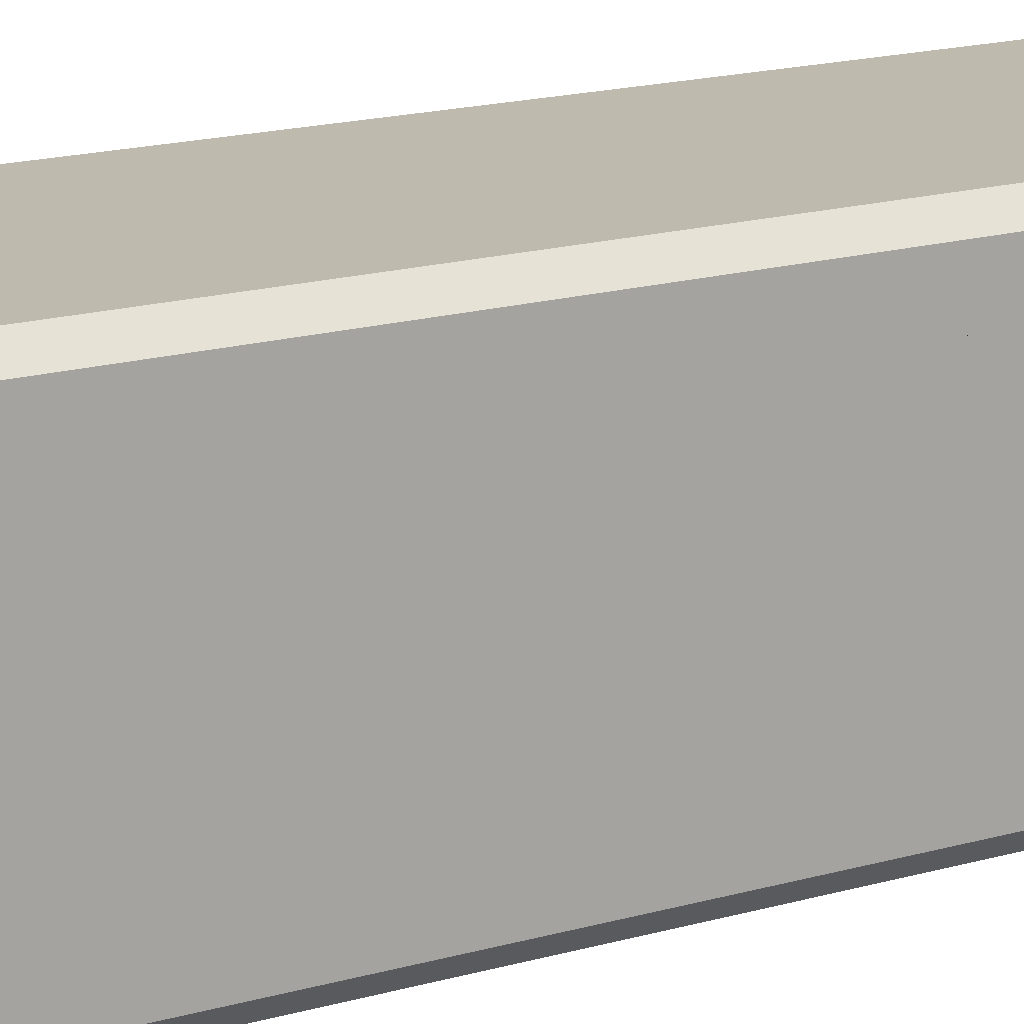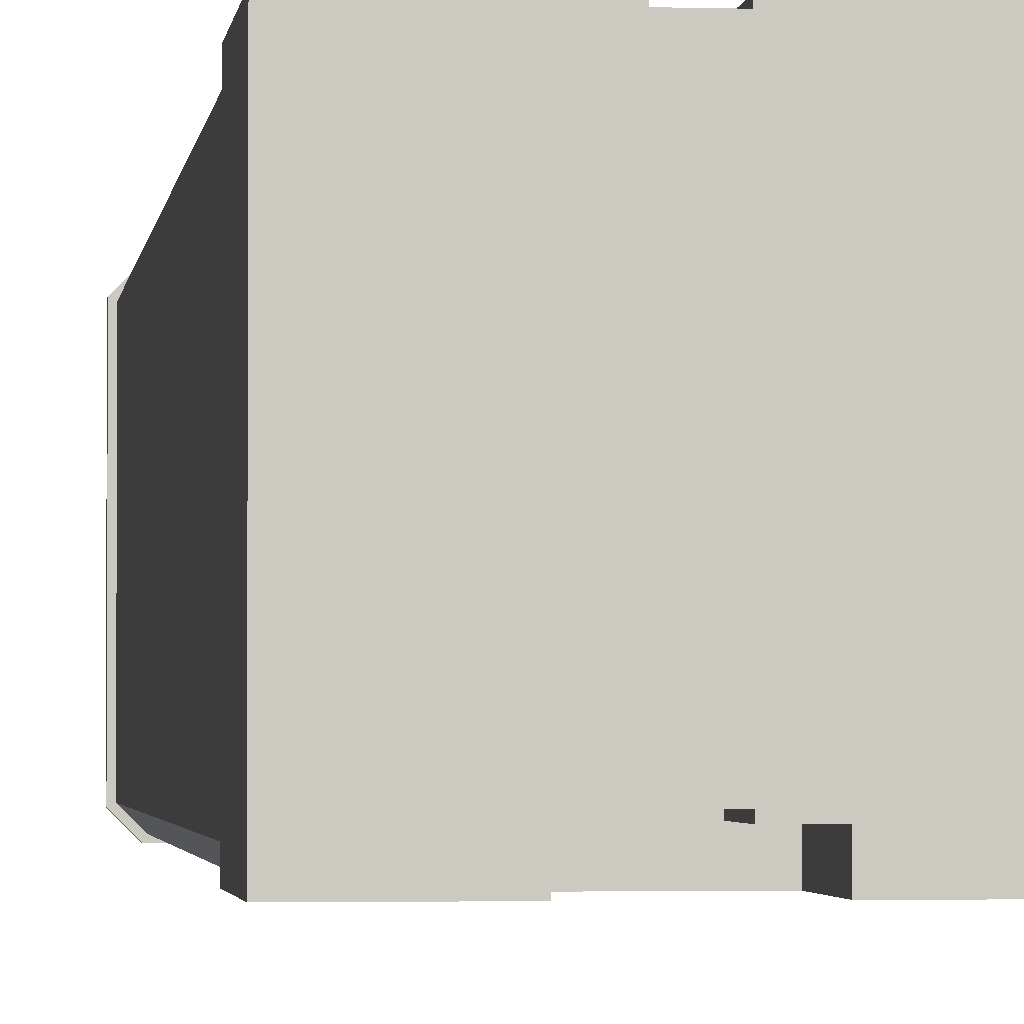
<metadata>
{"format":"obj","ext":"obj","renderer":"f3d","projection":"perspective","resolution":1024,"background":"white","views":[{"elev":15.4,"azim":-122.6,"up":"+Z"},{"elev":-2.3,"azim":-6.5,"up":"+Z"}]}
</metadata>
<code>
g mergedBlocks
v 0.3047 2.888 -0.4798
v 0.3047 2.713 -0.4798
v 0.3315 2.914 -0.4798
v -0.2923 2.713 -0.4798
v 0.3047 2.687 -0.4798
v 0.3047 2.393 -0.4798
v -0.2923 2.393 -0.4798
v 0.3047 2.367 -0.4798
v 0.3047 2.073 -0.4798
v -0.2923 2.073 -0.4798
v 0.3047 2.047 -0.4798
v -0.2923 1.433 -0.4798
v 0.3047 1.407 -0.4798
v 0.3047 1.433 -0.4798
v -0.2923 1.113 -0.4798
v 0.3047 1.087 -0.4798
v 0.3047 1.113 -0.4798
v -0.2923 0.7932 -0.4798
v 0.3047 0.7668 -0.4798
v 0.3047 0.7932 -0.4798
v -0.2923 0.4732 -0.4798
v 0.3047 0.4468 -0.4798
v 0.3047 0.4732 -0.4798
v -0.2923 0.2723 -0.4798
v 0.3315 0.2458 -0.4798
v 0.3047 0.2723 -0.4798
v 0.3047 1.727 -0.4798
v -0.3191 2.914 -0.4798
v 0.3047 1.753 -0.4798
v -0.2923 1.753 -0.4798
v -0.2923 2.888 -0.4798
v -0.2923 2.687 -0.4798
v -0.2923 2.367 -0.4798
v -0.2923 2.047 -0.4798
v -0.2923 1.727 -0.4798
v -0.2923 1.407 -0.4798
v -0.2923 1.087 -0.4798
v -0.2923 0.7668 -0.4798
v -0.2923 0.4468 -0.4798
v -0.3191 0.2458 -0.4798
v 0.4922 2.687 0.3047
v 0.4922 2.713 0.3047
v 0.4922 2.687 -0.2923
v 0.4922 2.713 -0.2923
v 0.4922 2.367 0.3047
v 0.4922 2.393 0.3047
v 0.4922 2.367 -0.2923
v 0.4922 2.393 -0.2923
v 0.4922 2.047 0.3047
v 0.4922 2.073 0.3047
v 0.4922 2.047 -0.2923
v 0.4922 2.073 -0.2923
v 0.4922 0.4468 0.3047
v 0.4922 0.4732 0.3047
v 0.4922 0.4468 -0.2923
v 0.4922 0.4732 -0.2923
v 0.4922 0.2723 -0.2923
v 0.4922 1.727 0.3047
v 0.4922 1.753 0.3047
v 0.4922 1.727 -0.2923
v 0.4922 1.753 -0.2923
v 0.4922 1.407 0.3047
v 0.4922 1.433 0.3047
v 0.4922 1.407 -0.2923
v 0.4922 1.433 -0.2923
v 0.4922 1.087 0.3047
v 0.4922 1.113 0.3047
v 0.4922 1.087 -0.2923
v 0.4922 1.113 -0.2923
v 0.4922 0.7668 0.3047
v 0.4922 0.7932 0.3047
v 0.4922 0.7668 -0.2923
v 0.4922 0.7932 -0.2923
v 0.4922 2.888 -0.2923
v 0.4922 0.2458 -0.3191
v 0.4922 0.2458 0.3315
v 0.4922 0.2723 0.3047
v 0.4922 2.914 0.3315
v 0.4922 2.888 0.3047
v 0.4922 2.914 -0.3191
v -0.2923 2.888 0.4922
v -0.2923 2.713 0.4922
v -0.3191 2.914 0.4922
v 0.3047 2.713 0.4922
v -0.2923 2.687 0.4922
v -0.2923 2.393 0.4922
v 0.3047 2.393 0.4922
v -0.2923 2.367 0.4922
v -0.2923 2.073 0.4922
v 0.3047 2.073 0.4922
v -0.2923 2.047 0.4922
v 0.3047 1.433 0.4922
v -0.2923 1.407 0.4922
v -0.2923 1.433 0.4922
v 0.3047 1.113 0.4922
v -0.2923 1.087 0.4922
v -0.2923 1.113 0.4922
v 0.3047 0.7932 0.4922
v -0.2923 0.7668 0.4922
v -0.2923 0.7932 0.4922
v 0.3047 0.4732 0.4922
v -0.2923 0.4468 0.4922
v -0.2923 0.4732 0.4922
v 0.3047 0.2723 0.4922
v -0.3191 0.2458 0.4922
v -0.2923 0.2723 0.4922
v -0.2923 1.727 0.4922
v 0.3315 2.914 0.4922
v -0.2923 1.753 0.4922
v 0.3047 1.753 0.4922
v 0.3047 2.888 0.4922
v 0.3047 2.687 0.4922
v 0.3047 2.367 0.4922
v 0.3047 2.047 0.4922
v 0.3047 1.727 0.4922
v 0.3047 1.407 0.4922
v 0.3047 1.087 0.4922
v 0.3047 0.7668 0.4922
v 0.3047 0.4468 0.4922
v 0.3315 0.2458 0.4922
v -0.4798 0.7932 0.3047
v -0.4798 0.7668 0.3047
v -0.4798 0.7932 -0.2923
v -0.4798 0.7668 -0.2923
v -0.4798 1.113 0.3047
v -0.4798 1.087 0.3047
v -0.4798 1.113 -0.2923
v -0.4798 1.087 -0.2923
v -0.4798 2.914 0.3315
v -0.4798 0.2458 0.3315
v -0.4798 0.4468 0.3047
v -0.4798 0.2723 0.3047
v -0.4798 0.2723 -0.2923
v -0.4798 0.2458 -0.3191
v -0.4798 1.407 -0.2923
v -0.4798 1.433 -0.2923
v -0.4798 1.407 0.3047
v -0.4798 1.433 0.3047
v -0.4798 1.727 -0.2923
v -0.4798 1.753 -0.2923
v -0.4798 1.727 0.3047
v -0.4798 1.753 0.3047
v -0.4798 2.047 -0.2923
v -0.4798 2.073 -0.2923
v -0.4798 2.047 0.3047
v -0.4798 2.073 0.3047
v -0.4798 2.367 -0.2923
v -0.4798 2.393 -0.2923
v -0.4798 2.367 0.3047
v -0.4798 2.393 0.3047
v -0.4798 2.687 0.3047
v -0.4798 0.4732 0.3047
v -0.4798 0.4468 -0.2923
v -0.4798 0.4732 -0.2923
v -0.4798 2.713 -0.2923
v -0.4798 2.888 -0.2923
v -0.4798 2.914 -0.3191
v -0.4798 2.888 0.3047
v -0.4798 2.713 0.3047
v -0.4798 2.687 -0.2923
v 0.233 -0.396 -0.4636
v 0.233 -0.284 -0.4636
v 0.233 -0.396 -0.4798
v 0.233 -0.284 -0.4798
v 0.4274 -0.396 -0.4636
v 0.4274 -0.396 -0.4798
v -0.3097 -0.3 -0.4636
v -0.3259 -0.3 -0.4636
v -0.3097 -0.38 -0.4636
v -0.3259 -0.38 -0.4636
v -0.2368 -0.38 -0.4636
v -0.3988 -0.38 -0.4636
v -0.415 -0.284 -0.4636
v -0.2368 -0.3 -0.4636
v -0.2206 -0.284 -0.4636
v -0.2206 -0.396 -0.4636
v -0.3988 -0.3 -0.4636
v -0.415 -0.396 -0.4636
v -0.415 -0.396 -0.4798
v -0.2206 -0.396 -0.4798
v -0.4393 -0.26 -0.4798
v -0.2206 -0.284 -0.4798
v -0.1963 -0.26 -0.4798
v -0.1963 -0.42 -0.4798
v -0.415 -0.284 -0.4798
v -0.4393 -0.42 -0.4798
v -0.4262 3.02 0.4922
v -0.4798 3.02 0.4386
v -0.4262 3.044 0.4922
v -0.4798 3.044 0.4386
v -0.406 3.02 0.4517
v -0.406 3.084 0.4517
v -0.4393 3.02 0.4184
v -0.4393 3.084 0.4184
v -0.1558 3.02 -0.1558
v -0.1558 3.052 -0.1558
v -0.1558 3.02 -0.3178
v -0.1558 3.052 -0.3178
v 0.3383 -0.3 -0.4636
v 0.3221 -0.3 -0.4636
v 0.3383 -0.38 -0.4636
v 0.3221 -0.38 -0.4636
v 0.4112 -0.38 -0.4636
v 0.2492 -0.38 -0.4636
v 0.4112 -0.3 -0.4636
v 0.4274 -0.284 -0.4636
v 0.2492 -0.3 -0.4636
v -0.3178 3.052 -0.1558
v -0.3178 3.052 -0.3178
v 0.4184 3.084 0.4517
v 0.4184 3.02 0.4517
v -0.4798 -0.5 0.4922
v -0.4798 -0.46 0.4922
v -0.0505 -0.5 0.4922
v -0.0748 -0.46 0.4922
v -0.0505 -0.284 0.4922
v -0.0748 -0.26 0.4922
v 0.0872 -0.26 0.4922
v 0.0629 -0.284 0.4922
v 0.0872 -0.46 0.4922
v 0.0629 -0.5 0.4922
v 0.4922 -0.46 0.4922
v 0.4922 -0.5 0.4922
v -0.0505 -0.284 -0.3988
v -0.0505 -0.284 -0.3826
v 0.0629 -0.284 -0.3988
v 0.0629 -0.284 -0.3826
v 0.2087 -0.26 -0.4798
v 0.4274 -0.284 -0.4798
v 0.4517 -0.26 -0.4798
v 0.4517 -0.42 -0.4798
v 0.2087 -0.42 -0.4798
v -0.1558 -0.46 -0.4798
v -0.4798 -0.46 -0.4798
v -0.1558 -0.5 -0.4798
v -0.4798 -0.5 -0.4798
v 0.4386 3.044 0.4922
v 0.4386 3.02 0.4922
v 0.0629 -0.284 0.476
v 0.0629 -0.5 0.476
v -0.3178 3.02 -0.1558
v -0.3178 3.02 -0.3178
v -0.0505 -0.5 0.476
v -0.0505 -0.284 0.476
v -0.496 3.084 0.4467
v -0.496 3.044 0.4467
v -0.496 3.084 -0.4343
v -0.496 3.044 -0.4343
v -0.4798 3.044 -0.4262
v -0.4798 3.02 -0.4262
v -0.4798 0.14 0.4386
v -0.4798 -0.02 0.4386
v -0.4798 0.14 -0.4262
v -0.4798 -0.02 -0.4262
v 0.0629 -0.5 -0.3826
v 0.1682 -0.5 -0.3988
v 0.0629 -0.5 -0.3988
v -0.1558 -0.5 -0.3988
v -0.0505 -0.5 -0.3988
v -0.0505 -0.5 -0.3826
v 0.1682 -0.5 -0.4798
v 0.4922 -0.5 -0.4798
v -0.4262 0.14 -0.4798
v -0.4262 -0.02 -0.4798
v -0.1558 -0.46 -0.3988
v 0.4922 -0.46 -0.4798
v 0.1682 -0.46 -0.4798
v -0.4343 3.084 0.5084
v -0.4343 3.044 0.5084
v -0.4343 3.044 -0.496
v -0.4262 3.044 -0.4798
v 0.4386 3.044 -0.4798
v 0.4467 3.044 -0.496
v 0.4922 3.044 -0.4262
v 0.5084 3.044 -0.4343
v 0.4922 3.044 0.4386
v 0.4467 3.044 0.5084
v 0.5084 3.044 0.4467
v 0.1682 -0.46 -0.3988
v -0.4262 3.02 -0.4798
v 0.4386 3.02 -0.4798
v -0.4262 0.14 0.4922
v 0.4386 0.14 0.4922
v -0.4262 -0.02 0.4922
v 0.4386 -0.02 0.4922
v -0.4393 3.084 -0.406
v -0.406 3.084 -0.4393
v -0.4393 3.02 -0.406
v -0.406 3.02 -0.4393
v -0.3178 3.052 0.3302
v -0.1558 3.052 0.3302
v -0.3178 3.02 0.3302
v -0.1558 3.02 0.3302
v 0.4517 3.084 -0.406
v 0.4517 3.02 -0.406
v 0.4184 3.084 -0.4393
v 0.4184 3.02 -0.4393
v -0.1558 3.052 0.1682
v -0.3178 3.052 0.1682
v -0.1558 3.02 0.1682
v -0.3178 3.02 0.1682
v 0.1682 3.052 0.3302
v 0.1682 3.02 0.3302
v 0.1682 3.052 0.1682
v 0.1682 3.02 0.1682
v 0.1682 3.052 -0.1558
v 0.3302 3.052 -0.1558
v 0.1682 3.02 -0.1558
v 0.3302 3.02 -0.1558
v 0.4922 3.02 -0.4262
v 0.4467 3.084 0.5084
v 0.4517 3.084 0.4184
v 0.5084 3.084 0.4467
v 0.5084 3.084 -0.4343
v -0.4343 3.084 -0.496
v 0.4467 3.084 -0.496
v 0.4922 3.02 0.4386
v -0.4798 2.967 0.385
v -0.4798 0.1929 -0.3726
v -0.4798 2.967 -0.3726
v -0.4798 0.1929 0.385
v 0.4517 3.02 0.4184
v 0.4922 2.967 0.385
v 0.4922 0.1929 0.385
v 0.4922 0.1929 -0.3726
v 0.4922 2.967 -0.3726
v 0.3302 3.02 -0.3178
v 0.3302 3.052 -0.3178
v 0.1682 3.052 -0.3178
v 0.1682 3.02 -0.3178
v 0.4922 -0.02 -0.4262
v 0.4922 0.14 -0.4262
v 0.4386 -0.02 -0.4798
v 0.4386 0.14 -0.4798
v 0.3302 3.052 0.3302
v 0.3302 3.02 0.3302
v 0.3302 3.052 0.1682
v -0.3726 2.967 -0.4798
v 0.385 2.967 -0.4798
v 0.385 0.1929 -0.4798
v -0.3726 0.1929 -0.4798
v 0.0872 -0.46 -0.3988
v 0.0872 -0.26 -0.3988
v -0.0748 -0.26 -0.3988
v -0.0748 -0.46 -0.3988
v 0.4922 -0.02 0.4386
v 0.4922 0.14 0.4386
v 0.385 2.967 0.4922
v -0.3726 2.967 0.4922
v -0.3726 0.1929 0.4922
v 0.385 0.1929 0.4922
v 0.3302 3.02 0.1682
v -0.4798 -0.02 0.4922
v -0.4798 -0.18 0.4922
v -0.4798 -0.02 -0.4798
v -0.4798 -0.18 -0.4798
v -0.1558 -0.18 -0.4798
v -0.1558 -0.18 -0.3988
v 0.1682 -0.18 -0.4798
v 0.1682 -0.18 -0.3988
v 0.4922 -0.02 0.4922
v 0.4922 -0.18 0.4922
v 0.4922 -0.02 -0.4798
v 0.4922 -0.18 -0.4798
v 0.0467 -0.3 -0.3826
v 0.0467 -0.484 -0.3826
v -0.0343 -0.484 -0.3826
v -0.0343 -0.3 -0.3826
f 3 2 1
f 2 5 4
f 3 5 2
f 3 6 5
f 6 8 7
f 3 8 6
f 3 9 8
f 9 11 10
f 3 11 9
f 14 13 12
f 17 16 15
f 20 19 18
f 23 22 21
f 26 25 24
f 25 26 3
f 3 26 22
f 3 22 23
f 3 23 19
f 3 19 20
f 3 20 16
f 3 16 17
f 3 17 13
f 3 13 14
f 3 14 27
f 3 1 28
f 3 29 11
f 3 27 29
f 29 27 30
f 31 28 1
f 4 28 31
f 32 4 5
f 32 28 4
f 7 28 32
f 33 7 8
f 33 28 7
f 10 28 33
f 34 10 11
f 34 28 10
f 30 28 34
f 35 30 27
f 35 28 30
f 12 28 35
f 36 12 13
f 36 28 12
f 15 28 36
f 37 15 16
f 37 28 15
f 18 28 37
f 38 18 19
f 38 28 18
f 21 28 38
f 39 21 22
f 39 28 21
f 24 28 39
f 24 40 28
f 40 24 25
f 43 42 41
f 42 43 44
f 47 46 45
f 46 47 48
f 51 50 49
f 50 51 52
f 55 54 53
f 54 55 56
f 57 56 55
f 60 59 58
f 59 60 61
f 64 63 62
f 63 64 65
f 68 67 66
f 67 68 69
f 72 71 70
f 71 72 73
f 56 73 72
f 56 68 73
f 56 69 68
f 56 64 69
f 56 65 64
f 56 60 65
f 56 61 60
f 56 51 61
f 56 52 51
f 56 47 52
f 56 48 47
f 56 43 48
f 56 44 43
f 44 75 74
f 56 75 44
f 57 75 56
f 75 57 76
f 76 57 77
f 76 77 78
f 53 78 77
f 54 78 53
f 70 78 54
f 71 78 70
f 66 78 71
f 67 78 66
f 62 78 67
f 63 78 62
f 58 78 63
f 59 78 58
f 49 78 59
f 50 78 49
f 45 78 50
f 46 78 45
f 41 78 46
f 42 78 41
f 79 78 42
f 74 78 79
f 74 80 78
f 80 74 75
f 83 82 81
f 82 85 84
f 83 85 82
f 83 86 85
f 86 88 87
f 83 88 86
f 83 89 88
f 89 91 90
f 83 91 89
f 94 93 92
f 97 96 95
f 100 99 98
f 103 102 101
f 106 105 104
f 105 106 83
f 83 106 102
f 83 102 103
f 83 103 99
f 83 99 100
f 83 100 96
f 83 96 97
f 83 97 93
f 83 93 94
f 83 94 107
f 83 81 108
f 83 109 91
f 83 107 109
f 109 107 110
f 111 108 81
f 84 108 111
f 112 84 85
f 112 108 84
f 87 108 112
f 113 87 88
f 113 108 87
f 90 108 113
f 114 90 91
f 114 108 90
f 110 108 114
f 115 110 107
f 115 108 110
f 92 108 115
f 116 92 93
f 116 108 92
f 95 108 116
f 117 95 96
f 117 108 95
f 98 108 117
f 118 98 99
f 118 108 98
f 101 108 118
f 119 101 102
f 119 108 101
f 104 108 119
f 104 120 108
f 120 104 105
f 123 122 121
f 122 123 124
f 127 126 125
f 126 127 128
f 131 130 129
f 132 130 131
f 133 130 132
f 133 134 130
f 137 136 135
f 136 137 138
f 141 140 139
f 140 141 142
f 145 144 143
f 144 145 146
f 149 148 147
f 148 149 150
f 150 131 151
f 149 131 150
f 146 131 149
f 145 131 146
f 142 131 145
f 141 131 142
f 138 131 141
f 137 131 138
f 125 131 137
f 126 131 125
f 121 131 126
f 122 131 121
f 152 131 122
f 129 151 131
f 152 153 131
f 154 153 152
f 153 154 133
f 154 134 133
f 134 154 155
f 156 134 155
f 156 157 134
f 157 156 129
f 129 156 158
f 129 158 151
f 159 151 158
f 159 160 151
f 160 147 148
f 160 144 147
f 160 143 144
f 160 140 143
f 160 139 140
f 160 136 139
f 160 135 136
f 160 127 135
f 160 128 127
f 160 123 128
f 160 124 123
f 160 154 124
f 160 155 154
f 155 160 159
f 163 162 161
f 162 163 164
f 165 163 161
f 163 165 166
f 169 168 167
f 168 169 170
f 171 170 169
f 171 172 170
f 175 174 173
f 175 171 174
f 176 171 175
f 171 176 172
f 167 173 174
f 168 173 167
f 177 173 168
f 172 173 177
f 172 178 173
f 178 172 176
f 176 179 178
f 179 176 180
f 183 182 181
f 183 180 182
f 184 180 183
f 180 184 179
f 185 181 182
f 179 181 185
f 179 186 181
f 186 179 184
f 189 188 187
f 188 189 190
f 193 192 191
f 192 193 194
f 179 173 178
f 173 179 185
f 197 196 195
f 196 197 198
f 201 200 199
f 200 201 202
f 203 202 201
f 203 204 202
f 206 205 162
f 206 203 205
f 165 203 206
f 203 165 204
f 199 162 205
f 200 162 199
f 207 162 200
f 204 162 207
f 204 161 162
f 161 204 165
f 196 209 208
f 209 196 198
f 211 192 210
f 192 211 191
f 182 173 185
f 173 182 175
f 214 213 212
f 213 214 215
f 216 215 214
f 215 216 217
f 217 216 218
f 219 218 216
f 219 220 218
f 221 220 219
f 221 222 220
f 222 221 223
f 226 225 224
f 225 226 227
f 230 229 228
f 230 166 229
f 231 166 230
f 166 231 163
f 164 228 229
f 163 228 164
f 163 232 228
f 232 163 231
f 182 176 175
f 176 182 180
f 235 234 233
f 234 235 236
f 189 238 237
f 238 189 187
f 239 221 219
f 221 239 240
f 209 241 208
f 241 209 242
f 243 216 214
f 216 243 244
f 234 212 213
f 212 234 236
f 247 246 245
f 246 247 248
f 229 162 164
f 162 229 206
f 249 188 190
f 188 249 250
f 253 252 251
f 252 253 254
f 257 256 255
f 235 212 236
f 258 212 235
f 212 243 214
f 243 212 258
f 259 243 258
f 260 243 259
f 260 240 243
f 255 240 260
f 255 221 240
f 256 221 255
f 221 256 223
f 261 223 256
f 223 261 262
f 264 253 263
f 253 264 254
f 239 216 244
f 216 239 219
f 235 265 258
f 265 235 233
f 197 209 198
f 209 197 242
f 262 267 266
f 267 262 261
f 229 165 206
f 165 229 166
f 245 269 268
f 269 245 246
f 262 222 223
f 222 262 266
f 248 249 246
f 270 249 248
f 270 271 249
f 270 272 271
f 273 272 270
f 273 274 272
f 275 274 273
f 274 275 276
f 190 246 249
f 190 269 246
f 189 269 190
f 237 269 189
f 237 277 269
f 276 277 237
f 276 278 277
f 278 276 275
f 267 256 279
f 256 267 261
f 272 280 271
f 280 272 281
f 241 196 208
f 196 241 195
f 284 283 282
f 283 284 285
f 288 287 286
f 287 288 289
f 292 291 290
f 291 292 293
f 296 295 294
f 295 296 297
f 300 299 298
f 299 300 301
f 226 255 227
f 255 226 257
f 304 303 302
f 303 304 305
f 308 307 306
f 307 308 309
f 281 274 310
f 274 281 272
f 268 192 194
f 268 210 192
f 268 194 245
f 311 210 268
f 311 312 210
f 314 311 313
f 311 314 312
f 312 314 294
f 194 247 245
f 286 247 194
f 286 315 247
f 287 315 286
f 296 315 287
f 296 316 315
f 294 316 296
f 316 294 314
f 238 276 237
f 276 238 317
f 318 129 130
f 318 157 129
f 157 320 319
f 320 157 318
f 130 321 318
f 134 321 130
f 134 319 321
f 319 134 157
f 273 315 316
f 315 273 270
f 280 249 271
f 249 280 250
f 322 210 312
f 210 322 211
f 324 76 323
f 324 75 76
f 325 75 324
f 75 325 80
f 78 323 76
f 80 323 78
f 80 326 323
f 326 80 325
f 327 307 309
f 307 327 328
f 268 277 311
f 277 268 269
f 329 308 306
f 308 329 330
f 333 332 331
f 332 333 334
f 303 335 302
f 335 303 336
f 300 291 293
f 291 300 298
f 335 304 302
f 304 335 337
f 339 3 338
f 339 25 3
f 340 25 339
f 25 340 40
f 28 338 3
f 40 338 28
f 40 341 338
f 341 40 340
f 288 194 193
f 194 288 286
f 279 256 342
f 257 342 256
f 342 257 226
f 342 226 343
f 343 226 344
f 224 344 226
f 224 345 344
f 259 345 224
f 259 265 345
f 265 259 258
f 291 299 290
f 299 291 298
f 327 329 328
f 329 327 330
f 270 247 315
f 247 270 248
f 259 225 260
f 225 259 224
f 333 263 334
f 263 333 264
f 299 292 290
f 292 299 301
f 331 347 346
f 347 331 332
f 310 276 317
f 276 310 274
f 289 296 287
f 296 289 297
f 277 313 311
f 313 277 278
f 273 314 275
f 314 273 316
f 275 313 278
f 313 275 314
f 349 83 348
f 349 105 83
f 350 105 349
f 105 350 120
f 108 348 83
f 120 348 108
f 120 351 348
f 351 120 350
f 307 329 306
f 329 307 328
f 285 347 283
f 347 285 346
f 252 282 251
f 282 252 284
f 294 322 312
f 322 294 295
f 352 304 337
f 304 352 305
f 352 335 336
f 335 352 337
f 252 354 353
f 254 354 252
f 355 354 254
f 354 355 356
f 359 358 357
f 358 359 360
f 252 353 284
f 353 285 284
f 353 361 285
f 354 361 353
f 361 354 362
f 187 350 349
f 350 282 351
f 282 350 187
f 349 238 187
f 348 238 349
f 351 238 348
f 351 283 238
f 283 351 282
f 281 340 339
f 340 334 341
f 334 340 281
f 339 280 281
f 338 280 339
f 341 280 338
f 341 263 280
f 263 341 334
f 263 250 280
f 250 263 253
f 283 317 238
f 317 283 347
f 188 321 251
f 188 318 321
f 188 320 318
f 320 250 253
f 250 320 188
f 319 251 321
f 319 253 251
f 253 319 320
f 363 264 333
f 363 355 264
f 364 355 363
f 359 355 364
f 357 355 359
f 355 357 356
f 333 331 363
f 347 324 317
f 347 325 324
f 325 310 326
f 325 332 310
f 332 325 347
f 323 317 324
f 326 317 323
f 317 326 310
f 254 264 355
f 362 346 361
f 362 331 346
f 364 331 362
f 331 364 363
f 334 310 332
f 310 334 281
f 188 282 187
f 282 188 251
f 285 361 346
f 359 279 360
f 279 359 267
f 354 234 213
f 234 354 356
f 266 362 222
f 362 266 364
f 227 365 225
f 227 366 365
f 255 366 227
f 366 255 367
f 368 225 365
f 367 225 368
f 367 260 225
f 260 367 255
f 217 213 215
f 213 217 354
f 354 217 362
f 218 362 217
f 220 362 218
f 362 220 222
f 364 230 359
f 364 231 230
f 266 231 364
f 231 266 232
f 228 359 230
f 232 359 228
f 232 267 359
f 267 232 266
f 357 183 356
f 357 184 183
f 233 184 357
f 184 233 186
f 181 356 183
f 186 356 181
f 186 234 356
f 234 186 233
f 243 239 244
f 239 243 240
f 233 358 265
f 358 233 357
f 343 279 342
f 279 343 360
f 360 343 358
f 344 358 343
f 345 358 344
f 358 345 265
f 191 288 193
f 191 289 288
f 300 241 301
f 241 300 195
f 293 195 300
f 195 303 197
f 293 303 195
f 191 293 292
f 191 303 293
f 352 308 305
f 308 352 309
f 336 309 352
f 191 292 289
f 191 336 303
f 211 336 191
f 336 211 309
f 309 211 327
f 301 289 292
f 241 289 301
f 242 289 241
f 197 289 242
f 305 197 303
f 308 197 305
f 330 197 308
f 330 289 197
f 327 289 330
f 327 297 289
f 211 297 327
f 322 297 211
f 297 322 295
f 20 37 16
f 37 20 18
f 97 116 93
f 116 97 95
f 143 142 145
f 142 143 140
f 23 38 19
f 38 23 21
f 139 138 141
f 138 139 136
f 124 152 122
f 152 124 154
f 106 119 102
f 119 106 104
f 56 70 54
f 70 56 72
f 100 117 96
f 117 100 98
f 135 125 137
f 125 135 127
f 94 115 107
f 115 94 92
f 73 66 71
f 66 73 68
f 203 199 205
f 199 203 201
f 29 34 11
f 34 29 30
f 69 62 67
f 62 69 64
f 26 39 22
f 39 26 24
f 171 167 174
f 167 171 169
f 109 114 91
f 114 109 110
f 61 49 59
f 49 61 51
f 103 118 99
f 118 103 101
f 202 207 200
f 207 202 204
f 14 35 27
f 35 14 12
f 65 58 63
f 58 65 60
f 17 36 13
f 36 17 15
f 153 132 131
f 132 153 133
f 366 368 365
f 368 366 367
f 156 159 158
f 159 156 155
f 89 113 88
f 113 89 90
f 52 45 50
f 45 52 47
f 44 79 42
f 79 44 74
f 6 32 5
f 32 6 7
f 160 150 151
f 150 160 148
f 147 146 149
f 146 147 144
f 170 177 168
f 177 170 172
f 48 41 46
f 41 48 43
f 57 53 77
f 53 57 55
f 2 31 1
f 31 2 4
f 128 121 126
f 121 128 123
f 86 112 85
f 112 86 87
f 9 33 8
f 33 9 10
f 82 111 81
f 111 82 84

</code>
